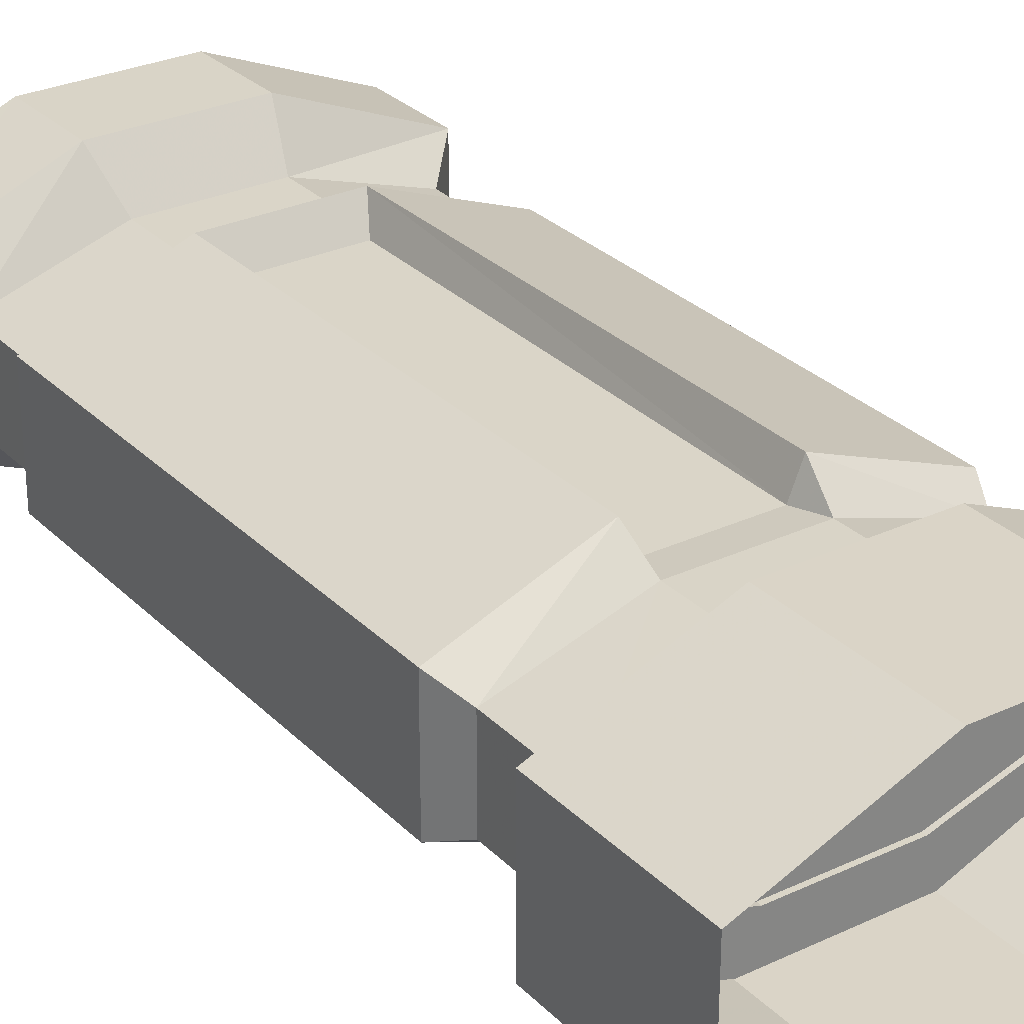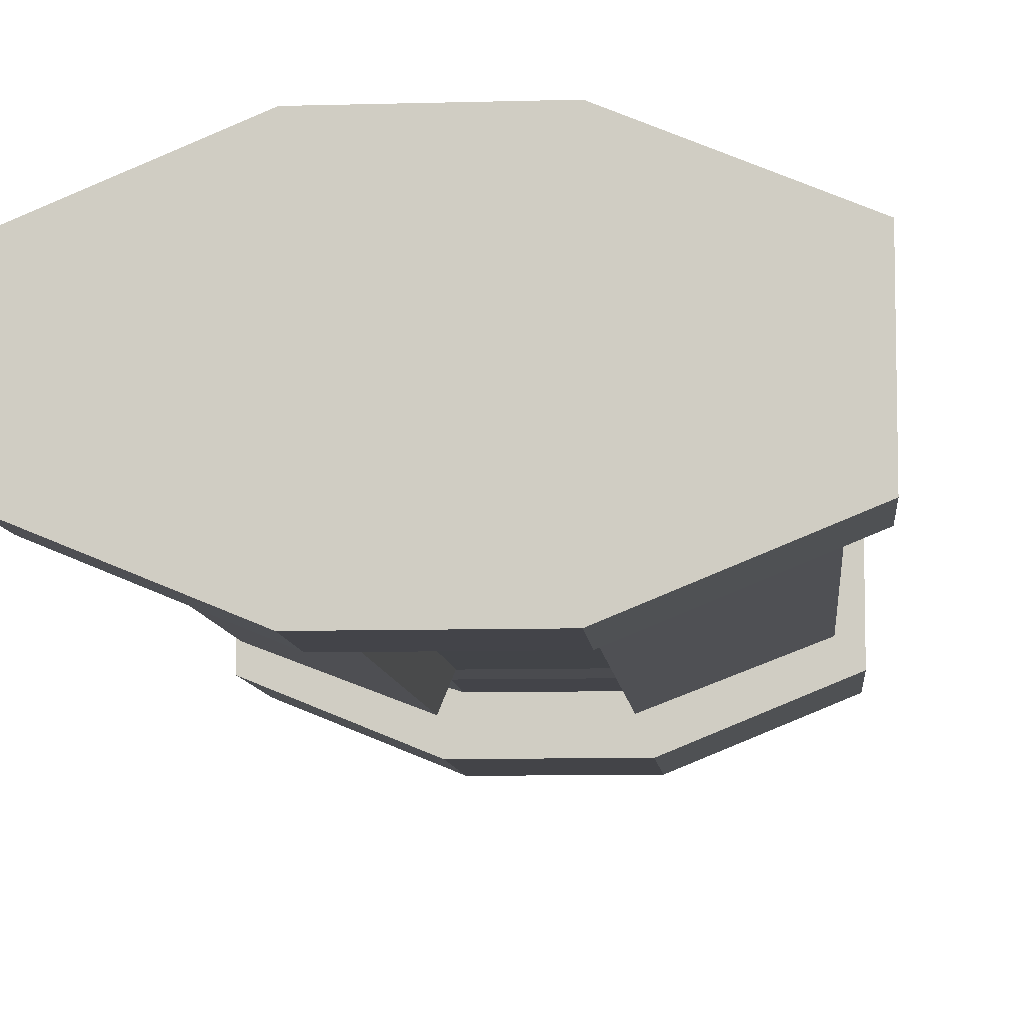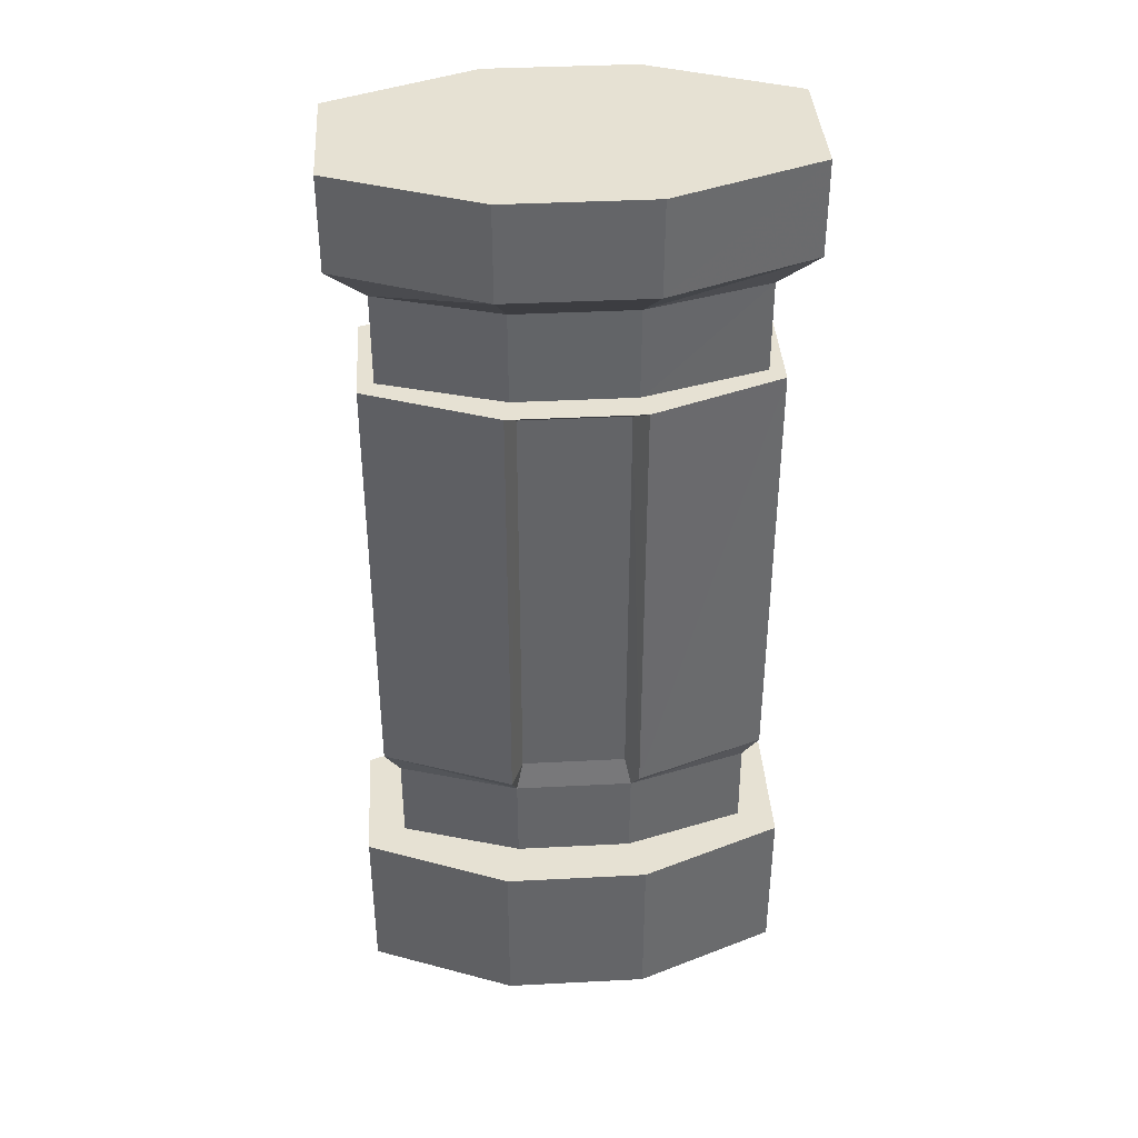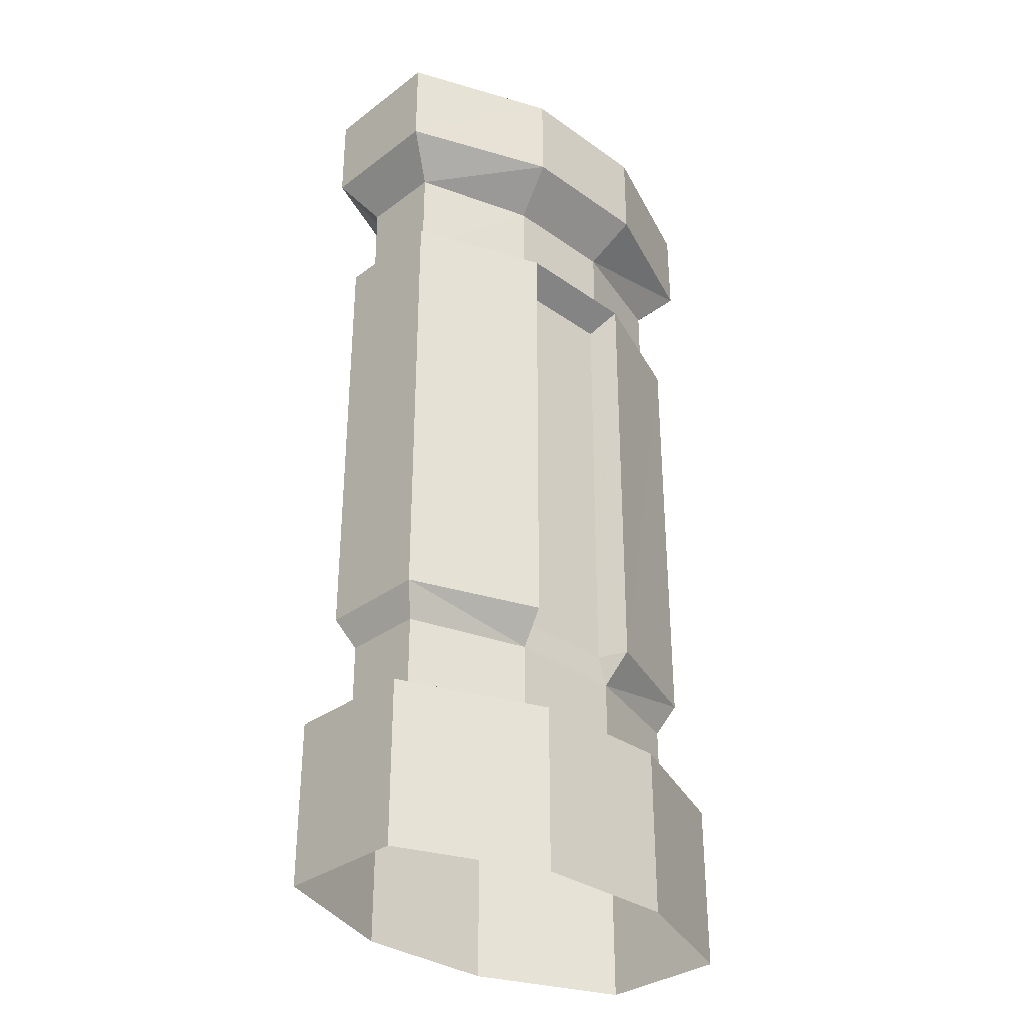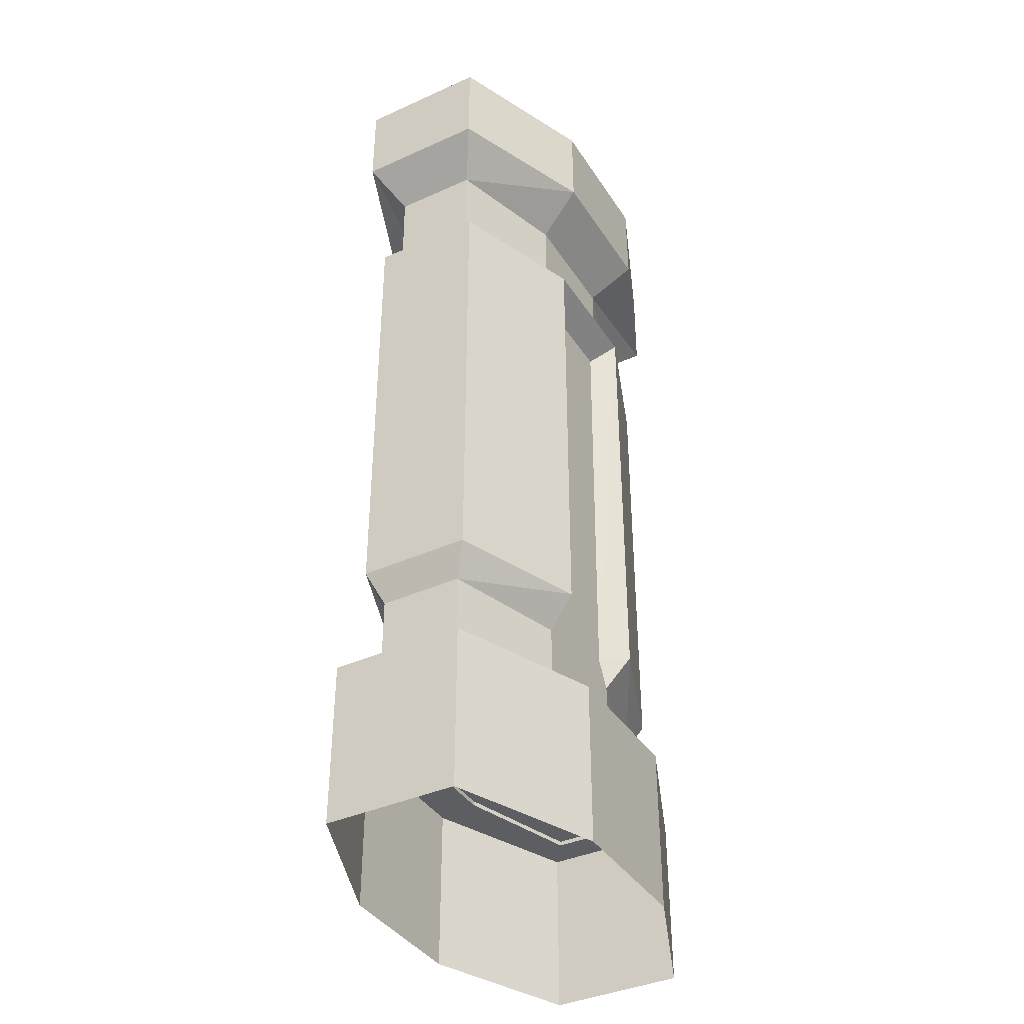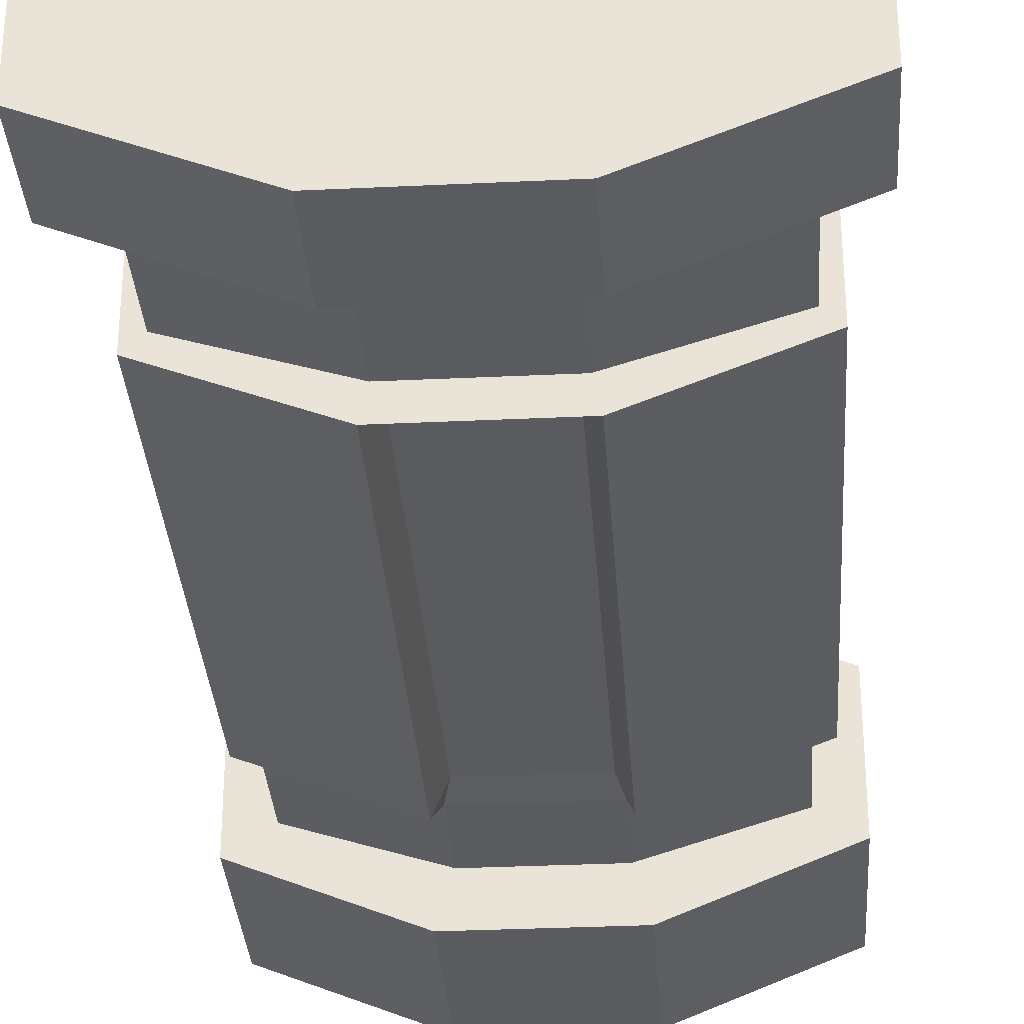
<metadata>
{"format":"obj","ext":"obj","renderer":"f3d","projection":"perspective","resolution":1024,"background":"white","views":[{"elev":28.9,"azim":145.1,"up":"+Y"},{"elev":-8.3,"azim":4.6,"up":"+Y"},{"elev":38.8,"azim":-3.7,"up":"+Z"},{"elev":-33.1,"azim":-44.2,"up":"+Z"},{"elev":-38.9,"azim":119.5,"up":"+Z"},{"elev":-32.5,"azim":3.8,"up":"+Y"}]}
</metadata>
<code>
g
v  -15.93 4.837 0
v  -15.93 -4.851 0
v  -5.309 9.156 -1e-06
v  -5.309 -9.17 -1e-06
v  5.309 9.156 -1e-06
v  5.309 -9.17 -1e-06
v  15.93 4.828 0
v  15.93 -4.842 0
v  -15.93 4.828 12.19
v  -15.93 -4.842 12.19
v  -5.309 9.156 12.19
v  -5.309 -9.17 12.19
v  5.309 9.156 12.19
v  5.309 -9.17 12.19
v  15.93 4.828 12.19
v  15.93 -4.842 12.19
v  -13.13 3.001 11.87
v  -13.13 -3.015 11.87
v  -4.42 5.822 11.87
v  -4.297 -5.804 11.87
v  4.42 5.822 11.87
v  4.297 -5.804 11.87
v  13.21 3.035 11.87
v  13.21 -3.049 11.87
v  -13.13 3.017 18.76
v  -13.13 -3.032 18.76
v  -4.386 5.791 18.76
v  -4.324 -5.789 18.76
v  4.401 5.791 18.76
v  4.339 -5.789 18.76
v  13.18 3.036 18.76
v  13.18 -3.05 18.76
v  4.757 -7.809 54.1
v  4.757 7.714 54.1
v  -4.727 7.714 54.1
v  -4.727 -7.809 54.1
v  14.27 -4.082 54.1
v  14.27 4.068 54.1
v  3.86 -5.694 52.56
v  -3.842 -5.694 52.56
v  -3.842 -5.54 21.11
v  3.86 -5.54 21.11
v  4.757 -7.728 21.11
v  14.27 -4.082 21.11
v  14.27 4.068 21.11
v  4.757 7.714 21.11
v  -3.842 5.69 52.56
v  3.86 5.69 52.56
v  3.86 5.525 21.11
v  -3.842 5.525 21.11
v  -14.26 -4.082 54.1
v  -14.26 4.068 54.1
v  -4.746 -7.728 21.11
v  -14.26 -4.082 21.11
v  -14.26 4.068 21.11
v  -4.746 7.714 21.11
v  -4.313 -5.851 60.84
v  -13.13 -3.051 60.84
v  -13.13 -3.015 53.96
v  -4.297 -5.804 53.96
v  4.321 -5.851 60.84
v  4.297 -5.804 53.96
v  13.2 -3.077 60.84
v  13.21 -3.049 53.96
v  13.2 3.064 60.84
v  13.21 3.035 53.96
v  4.413 5.862 60.84
v  4.42 5.822 53.96
v  -4.405 5.862 60.84
v  -4.42 5.822 53.96
v  -13.13 3.038 60.84
v  -13.13 3.001 53.96
v  -5.209 -9.142 70.52
v  -15.81 -4.787 70.52
v  -15.81 -4.774 63.66
v  -5.193 -9.153 63.66
v  5.22 -9.142 70.52
v  5.194 -9.153 63.66
v  15.86 -4.816 70.52
v  15.88 -4.815 63.66
v  15.86 4.794 70.52
v  15.88 4.793 63.66
v  5.294 9.145 70.52
v  5.306 9.17 63.66
v  -5.283 9.145 70.52
v  -5.304 9.17 63.66
v  -15.81 4.765 70.52
v  -15.81 4.752 63.66
g building-scyscrapers_18
f -80 -79 -77 -78
f -78 -77 -75 -76
f -76 -75 -73 -74
f -88 -87 -79 -80
f -87 -85 -77 -79
f -85 -83 -75 -77
f -83 -81 -73 -75
f -81 -82 -74 -73
f -82 -84 -76 -74
f -84 -86 -78 -76
f -86 -88 -80 -78
f -71 -69 -61 -63
f -69 -67 -59 -61
f -67 -65 -57 -59
f -65 -66 -58 -57
f -66 -68 -60 -58
f -68 -70 -62 -60
f -70 -72 -64 -62
f -54 -53 -56 -55
f -55 -56 -52 -51
f -48 -47 -50 -49
f -46 -45 -52 -56
f -45 -44 -51 -52
f -44 -43 -55 -51
f -40 -39 -42 -41
f -50 -47 -46 -56
f -40 -41 -55 -43
f -41 -42 -54 -55
f -53 -49 -50 -56
f -47 -48 -61 -59
f -45 -46 -59 -57
f -44 -45 -57 -58
f -43 -44 -58 -60
f -39 -40 -60 -62
f -38 -53 -54 -37
f -38 -35 -36 -53
f -37 -34 -35 -38
f -54 -33 -34 -37
f -36 -48 -49 -53
f -54 -42 -39 -33
f -61 -36 -35 -63
f -63 -35 -34 -64
f -64 -34 -33 -62
f -64 -72 -71 -63
f -30 -29 -32 -31
f -29 -27 -28 -32
f -27 -25 -26 -28
f -25 -23 -24 -26
f -23 -21 -22 -24
f -21 -19 -20 -22
f -19 -17 -18 -20
f -18 -17 -30 -31
f -14 -13 -16 -15
f -13 -11 -12 -16
f -11 -9 -10 -12
f -9 -7 -8 -10
f -7 -5 -6 -8
f -5 -3 -4 -6
f -3 -1 -2 -4
f -2 -1 -14 -15
f -31 -32 -13 -14
f -32 -28 -11 -13
f -28 -26 -9 -11
f -26 -24 -7 -9
f -24 -22 -5 -7
f -22 -20 -3 -5
f -20 -18 -1 -3
f -1 -18 -31 -14
f -8 -6 -12 -10
f -6 -4 -16 -12
f -4 -2 -15 -16
f -46 -47 -59
f -40 -43 -60
f -48 -36 -61
f -33 -39 -62
g

</code>
